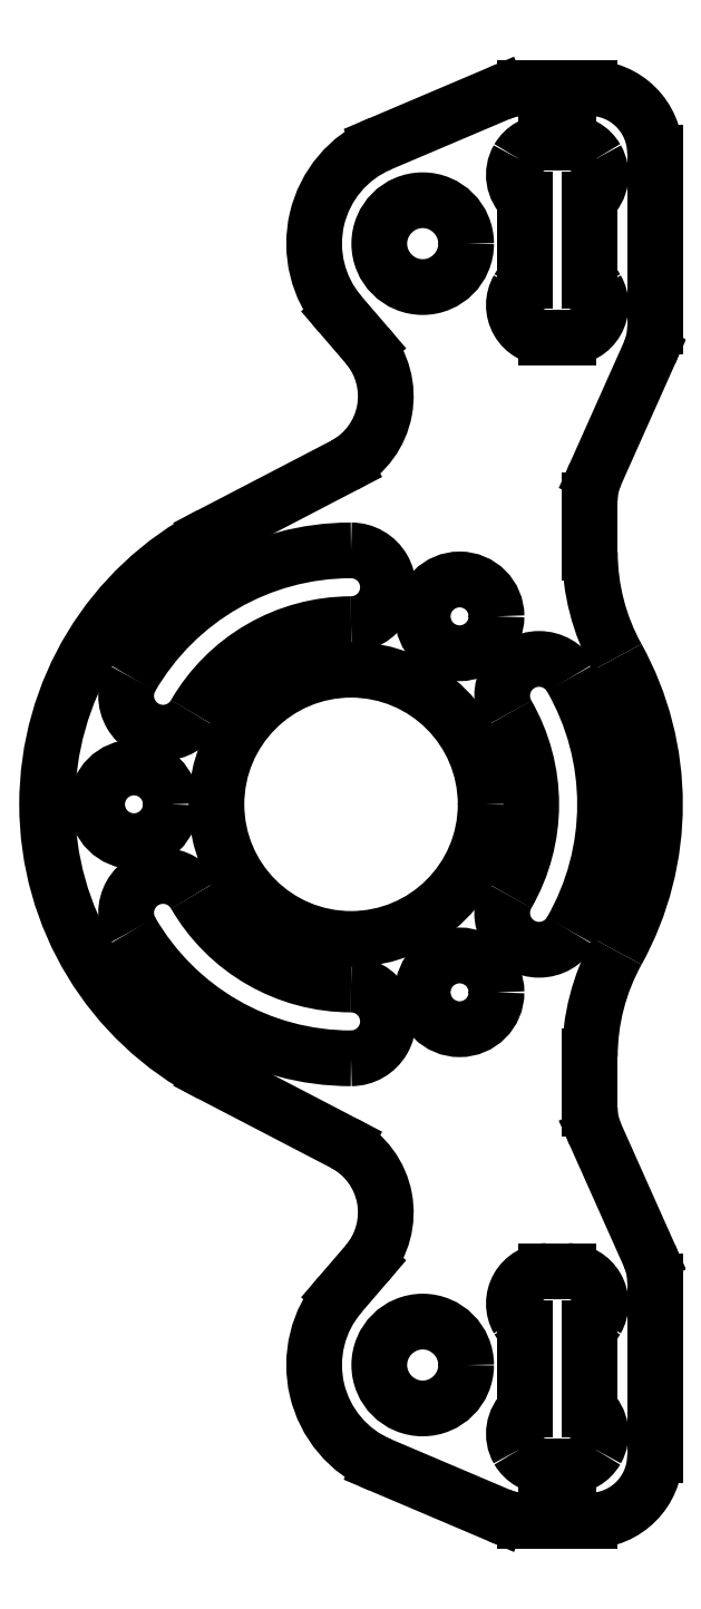
<metadata>
{"format":"dxf","ext":"dxf","renderer":"ezdxf+matplotlib","layout":"modelspace","background":"white","min_lineweight":24,"dpi":150}
</metadata>
<code>
0
SECTION
2
ENTITIES
0
INSERT
2
CLONE091
8
SupportsMoteurs
10
0
20
0
30
0
0
ENDSEC
0
EOF

</code>
